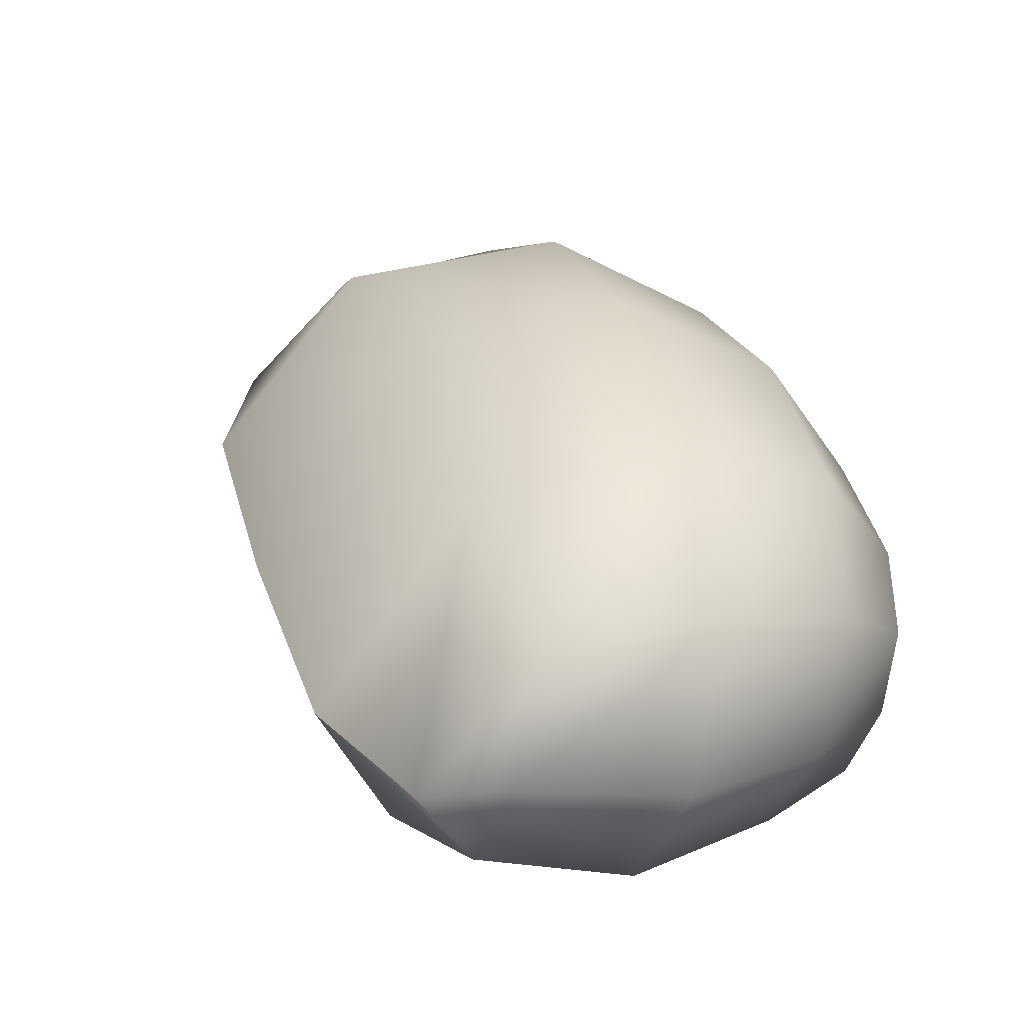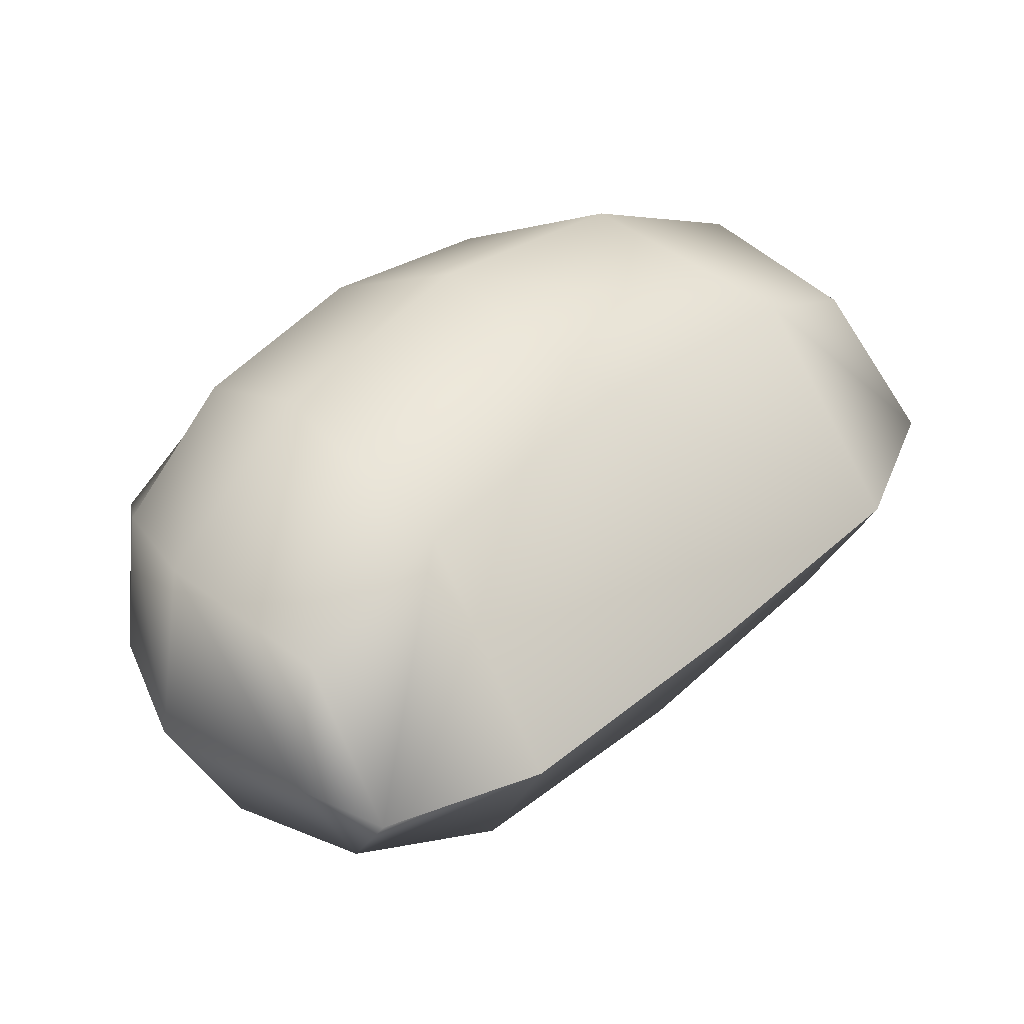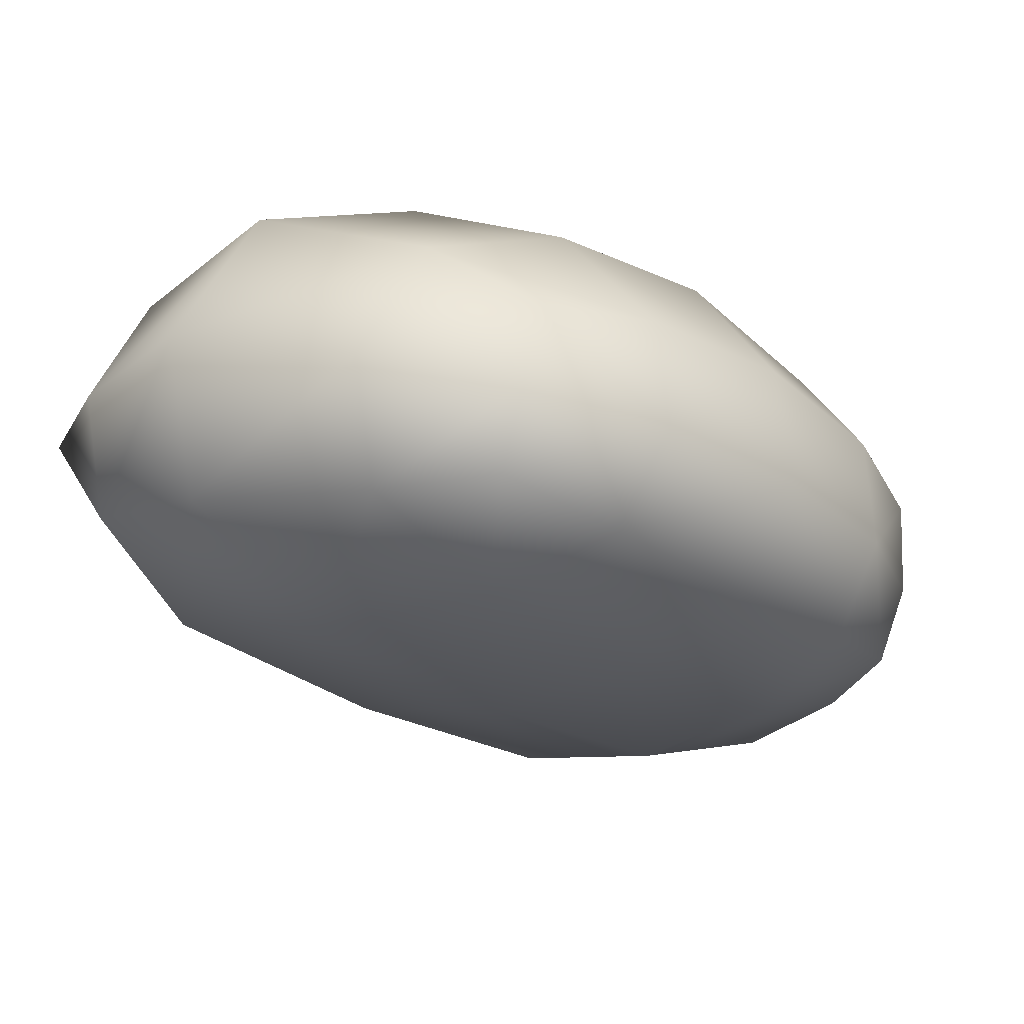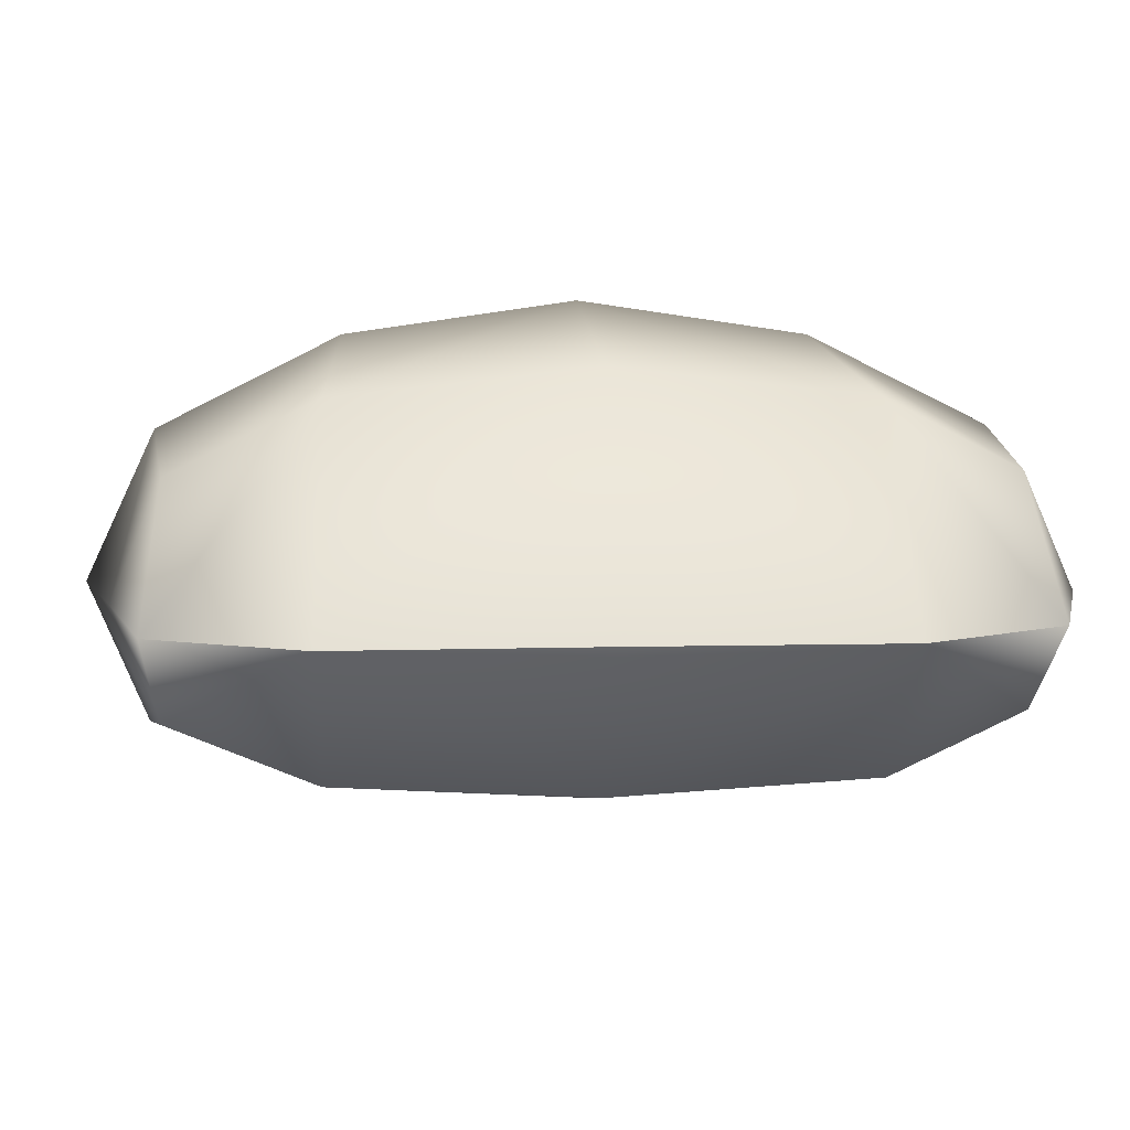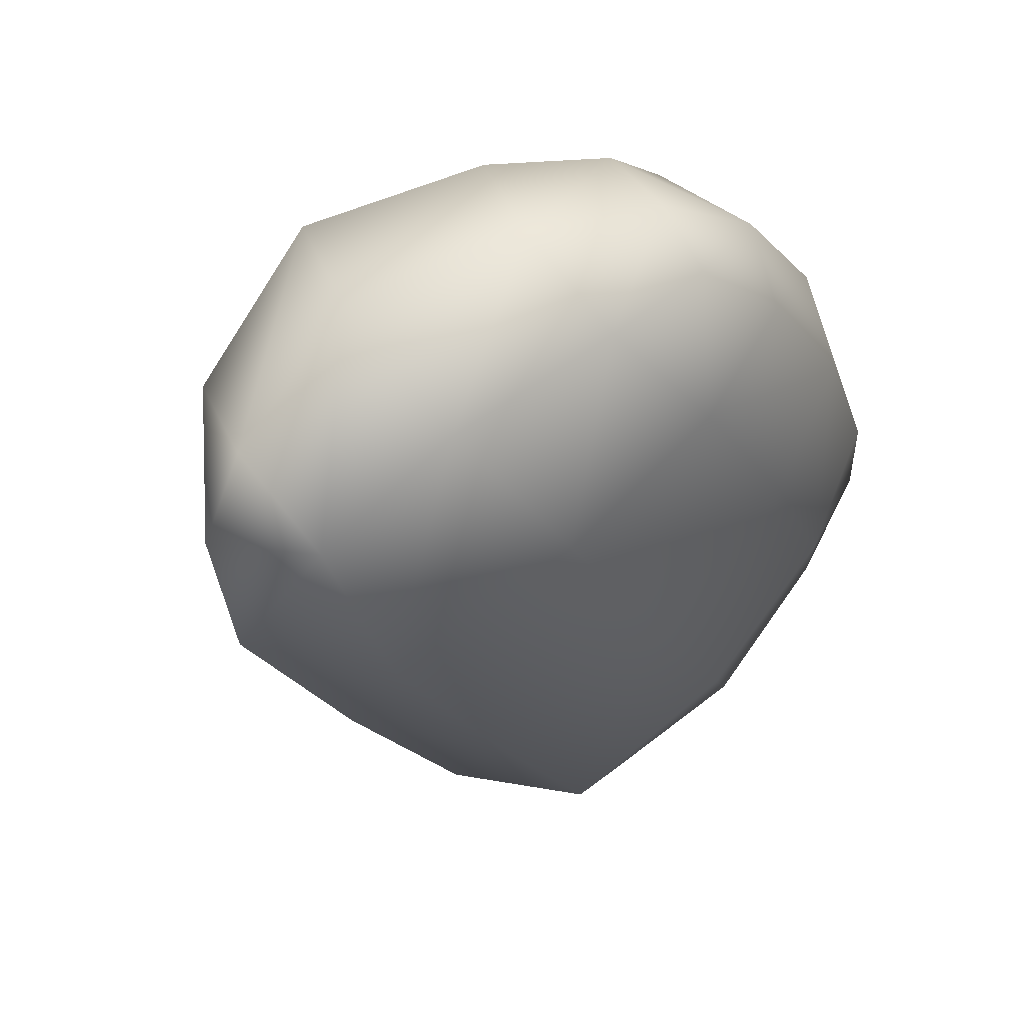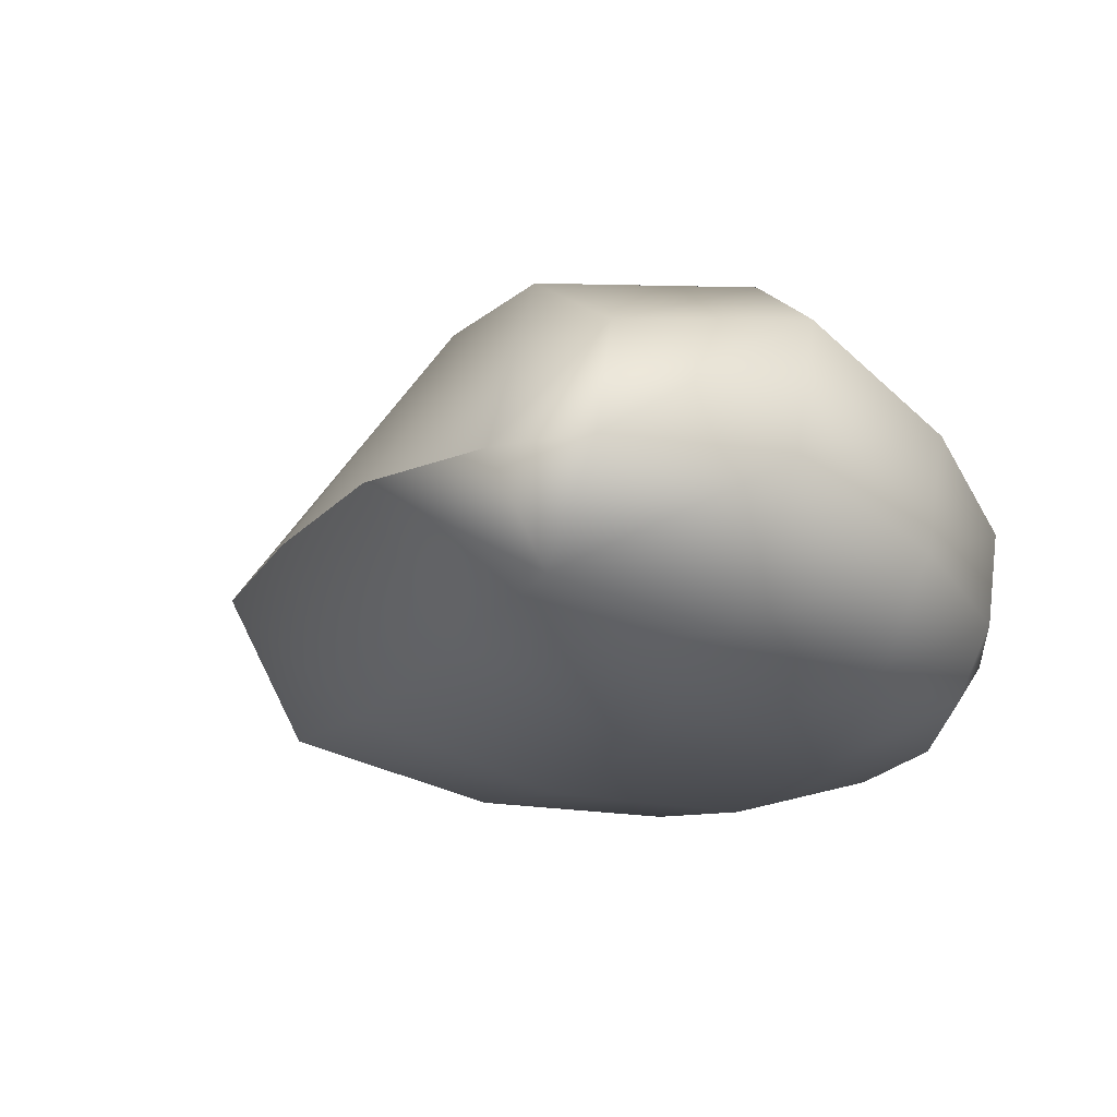
<metadata>
{"format":"obj","ext":"obj","renderer":"f3d","projection":"perspective","resolution":1024,"background":"white","views":[{"elev":29.9,"azim":-46.9,"up":"+Y"},{"elev":41.1,"azim":-168.7,"up":"+Y"},{"elev":-28.3,"azim":11.5,"up":"+Y"},{"elev":12.4,"azim":-128.5,"up":"+Y"},{"elev":45.4,"azim":-44.1,"up":"+Z"},{"elev":-13.2,"azim":-50.4,"up":"+Y"}]}
</metadata>
<code>
g default
v 5.007 7.475 9.046
v 2.12 6.902 11.53
v -1.1 9.022 11.82
v 2.188 11.18 8.508
v 1.566 4.226 11.55
v -2.961 5.322 12.43
v 0.8812 1.958 10.82
v -2.823 1.957 10.63
v 3.638 1.267 8.152
v -0.2275 0.3647 6.841
v 5.275 3.858 9.002
v -14.01 6.849 6.611
v -13.22 6.946 1.634
v -12.23 3.926 7.039
v -11.08 2.467 2.432
v -12.31 7.236 8.714
v -10.85 10.69 8.038
v -9.041 13.04 3.945
v -8.374 2.638 9.904
v -5.607 0.6921 4.935
v -8.546 6.75 12.11
v -6.383 11.14 11.21
v -2.764 13.95 6.923
v -9.053 7.168 -5.603
v -4.825 14.03 -2.804
v 1.158 15.08 0.9209
v 5.588 12.03 3.575
v 8.027 7.856 4.969
v 8.399 3.871 5.09
v 6.696 1.096 3.962
v 3.132 0 1.73
v -1.775 0.303 -1.293
v -6.991 2.207 -4.464
v 10.32 7.663 0.4284
v 8.485 11.38 -1.71
v 10.01 9.365 -6.22
v 11.26 7.213 -3.29
v 9.814 5.725 -8.306
v 11.09 4.558 -3.898
v 8.359 2.349 -7.505
v 10.19 2.301 -4.274
v 6.18 0.6068 -3.546
v 9.063 1.476 -0.6397
v 10.49 4.052 0.5455
v -0.3822 7.232 -15.53
v -4.461 7.234 -12.58
v 0.8766 4.323 -14.24
v -2.677 2.767 -11.2
v 2.245 7.606 -14.94
v 2.214 11.02 -13.19
v -0.6761 13.29 -9.641
v 5.198 3.094 -12.12
v 2.058 0.9766 -7.492
v 6.981 7.199 -13.11
v 7.04 11.52 -10.6
v 4.777 14.17 -5.323
g pCylinder6
f 1 4 3 2
f 2 3 6 5
f 5 6 8 7
f 7 8 10 9
f 2 5 11 1
f 7 9 11 5
f 14 12 13 15
f 16 12 14
f 17 12 16
f 18 13 12 17
f 19 14 15 20
f 21 16 14 19
f 22 17 16 21
f 23 18 17 22
f 8 19 20 10
f 6 21 19 8
f 3 22 21 6
f 4 23 22 3
f 25 24 13 18
f 26 25 18 23
f 27 26 23 4
f 28 27 4 1
f 11 29 28 1
f 9 30 29 11
f 10 31 30 9
f 20 32 31 10
f 15 33 32 20
f 13 24 33 15
f 34 37 36 35
f 37 39 38 36
f 39 41 40 38
f 41 43 42 40
f 37 34 44 39
f 41 39 44 43
f 47 48 46 45
f 49 47 45
f 50 49 45
f 51 50 45 46
f 52 53 48 47
f 54 52 47 49
f 55 54 49 50
f 56 55 50 51
f 40 42 53 52
f 38 40 52 54
f 36 38 54 55
f 35 36 55 56
f 25 51 46 24
f 26 56 51 25
f 27 35 56 26
f 28 34 35 27
f 44 34 28 29
f 43 44 29 30
f 42 43 30 31
f 53 42 31 32
f 48 53 32 33
f 46 48 33 24

</code>
